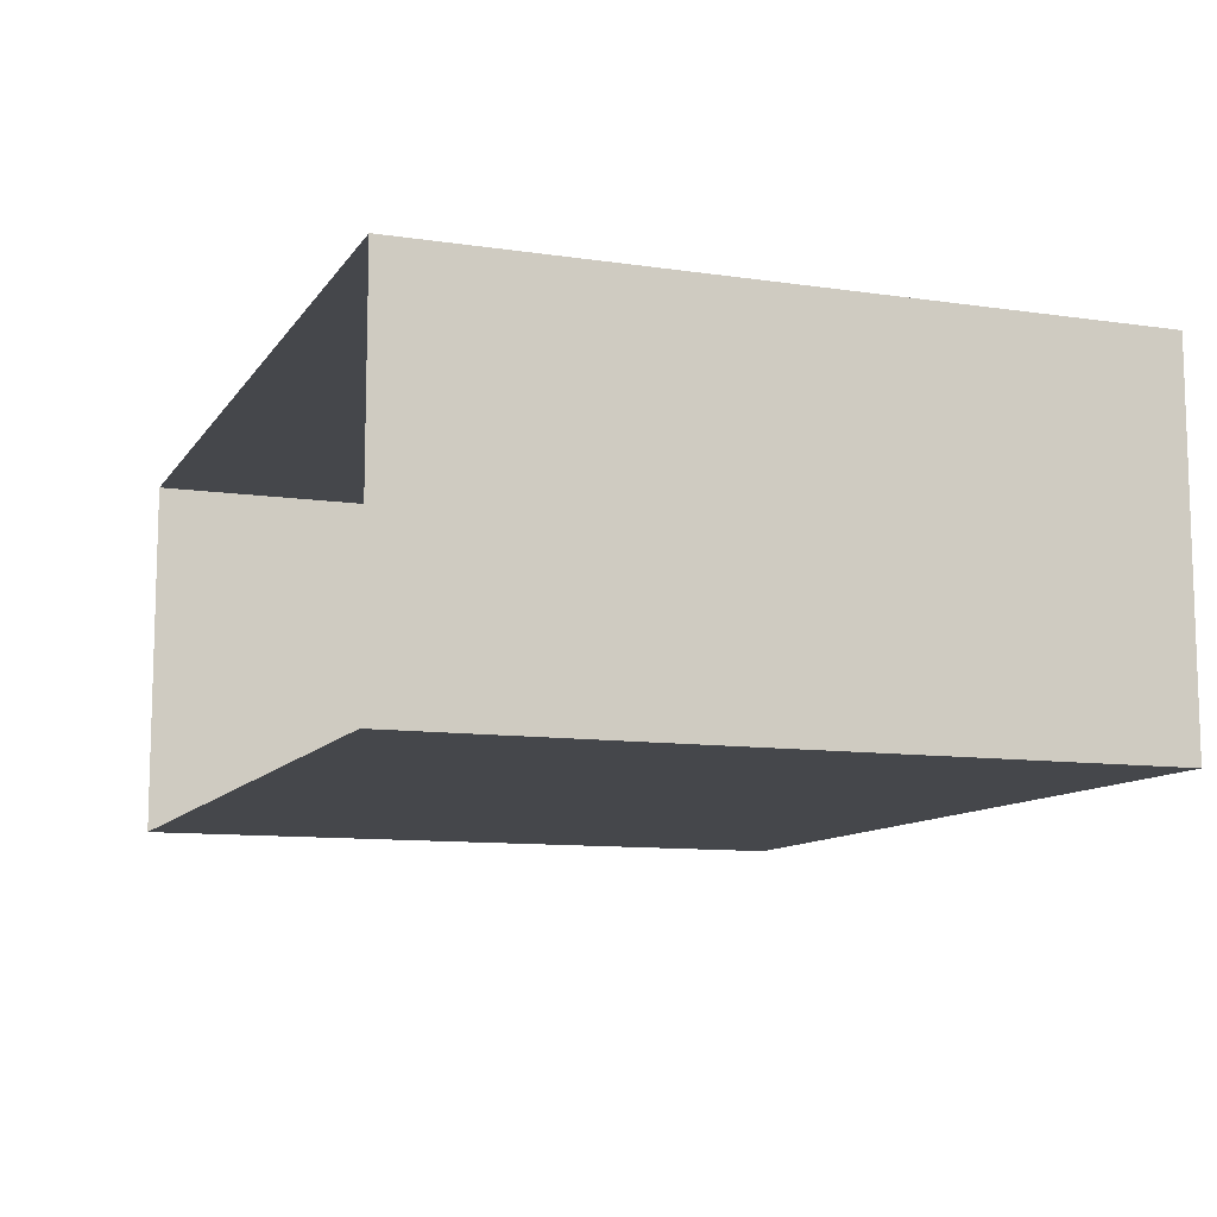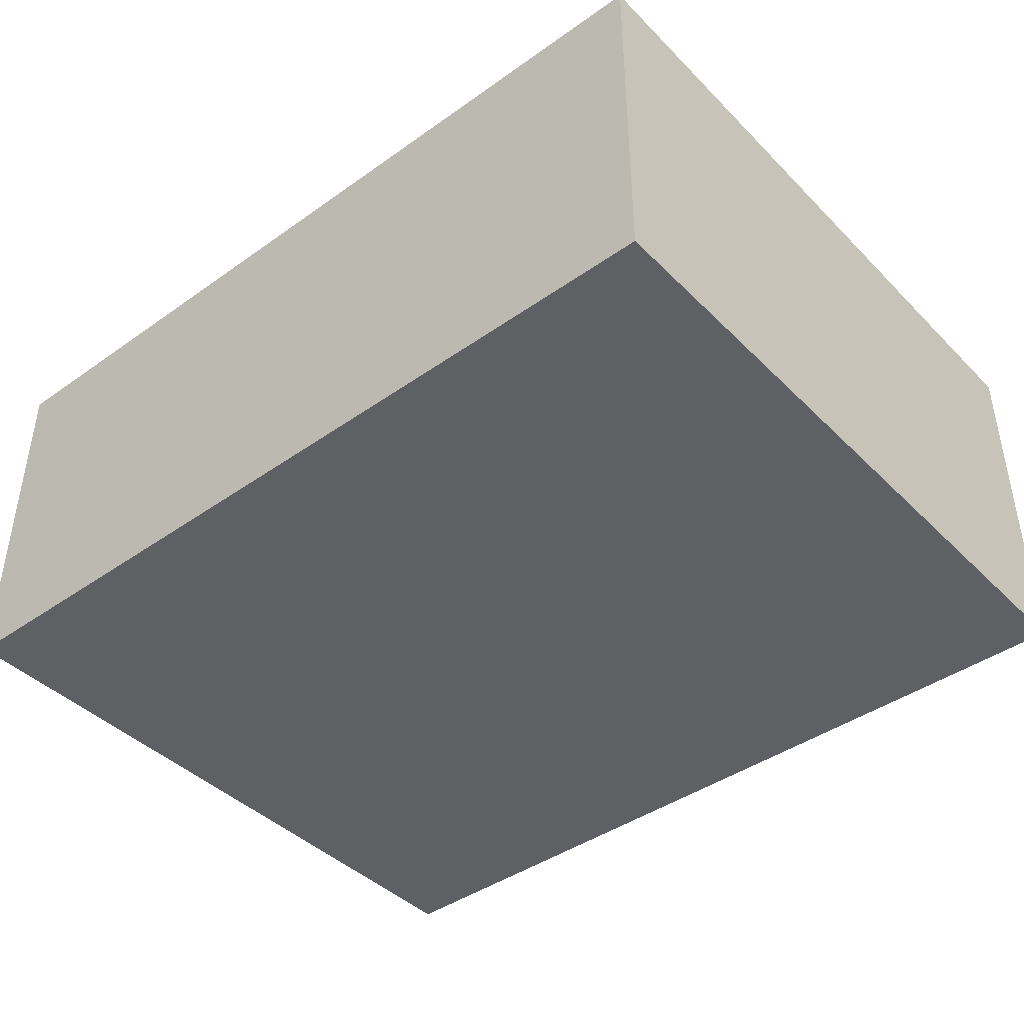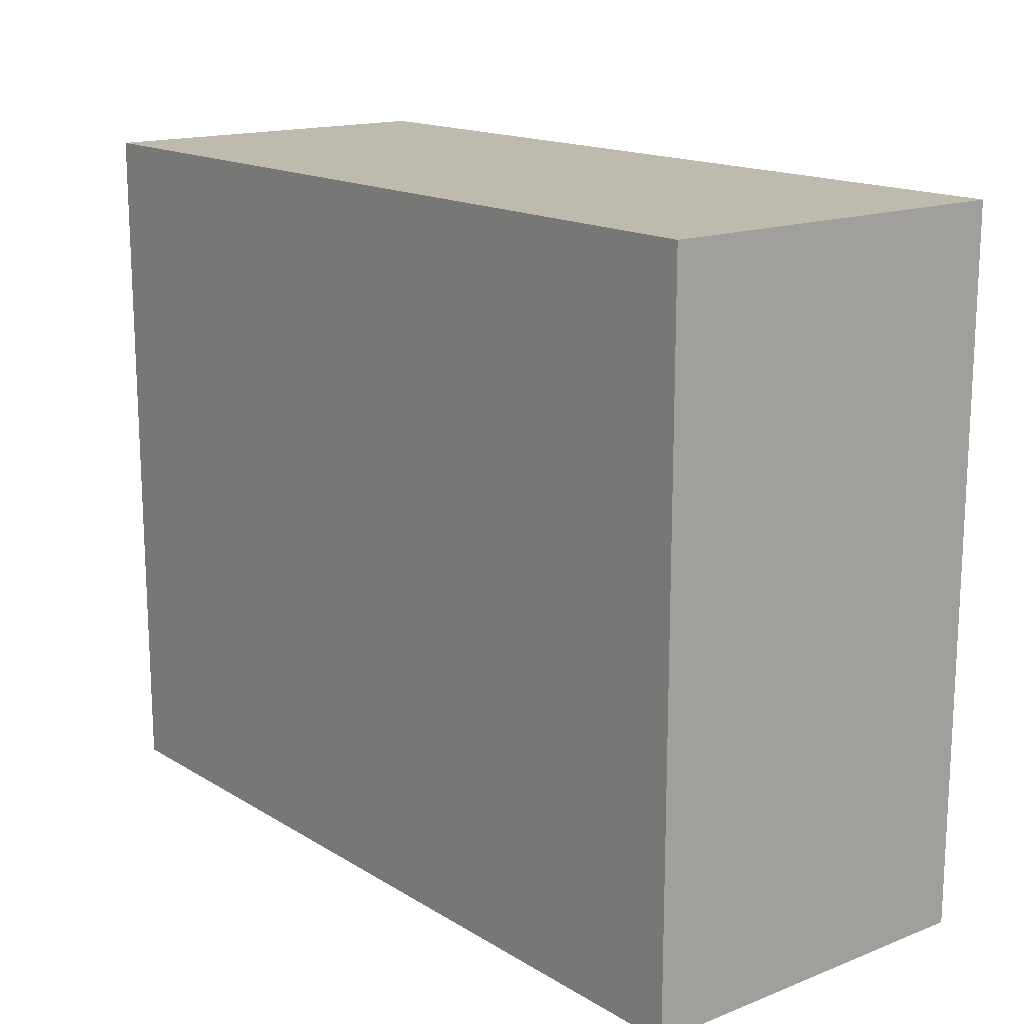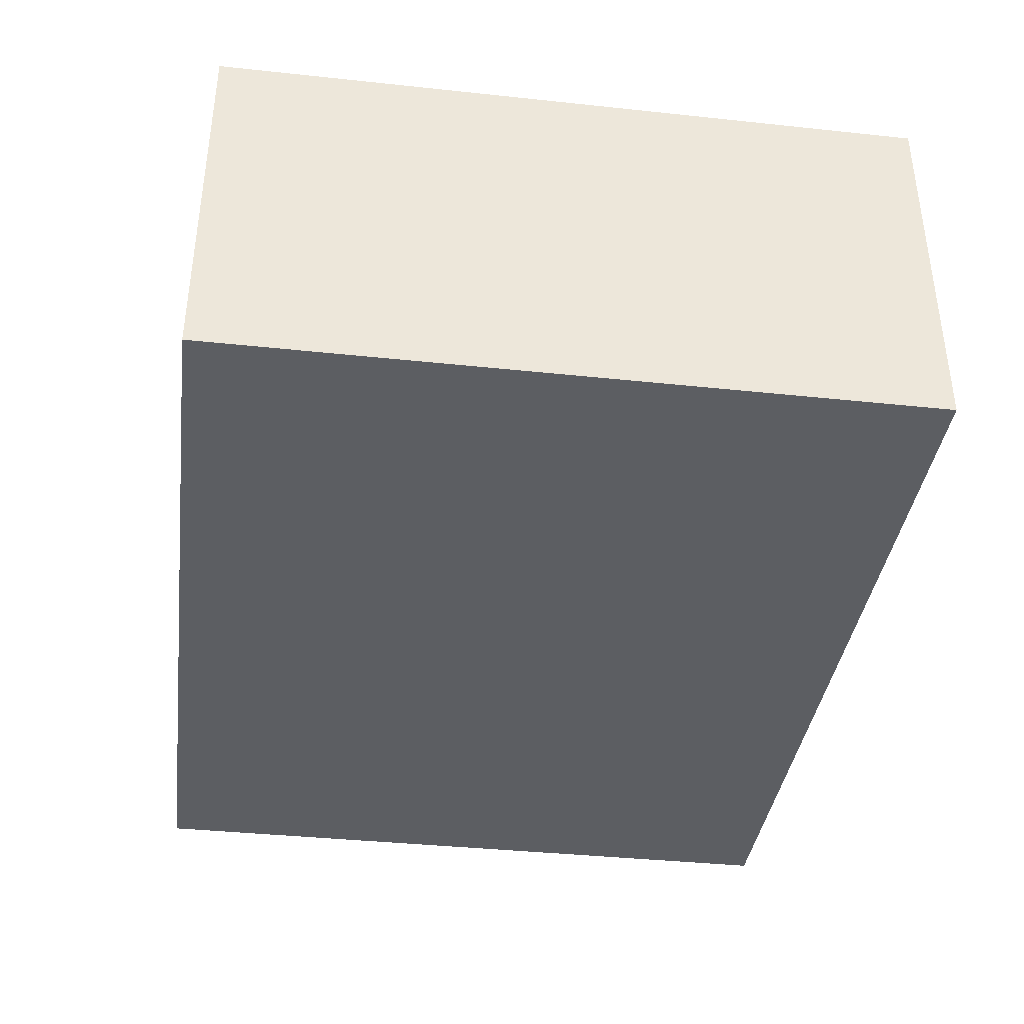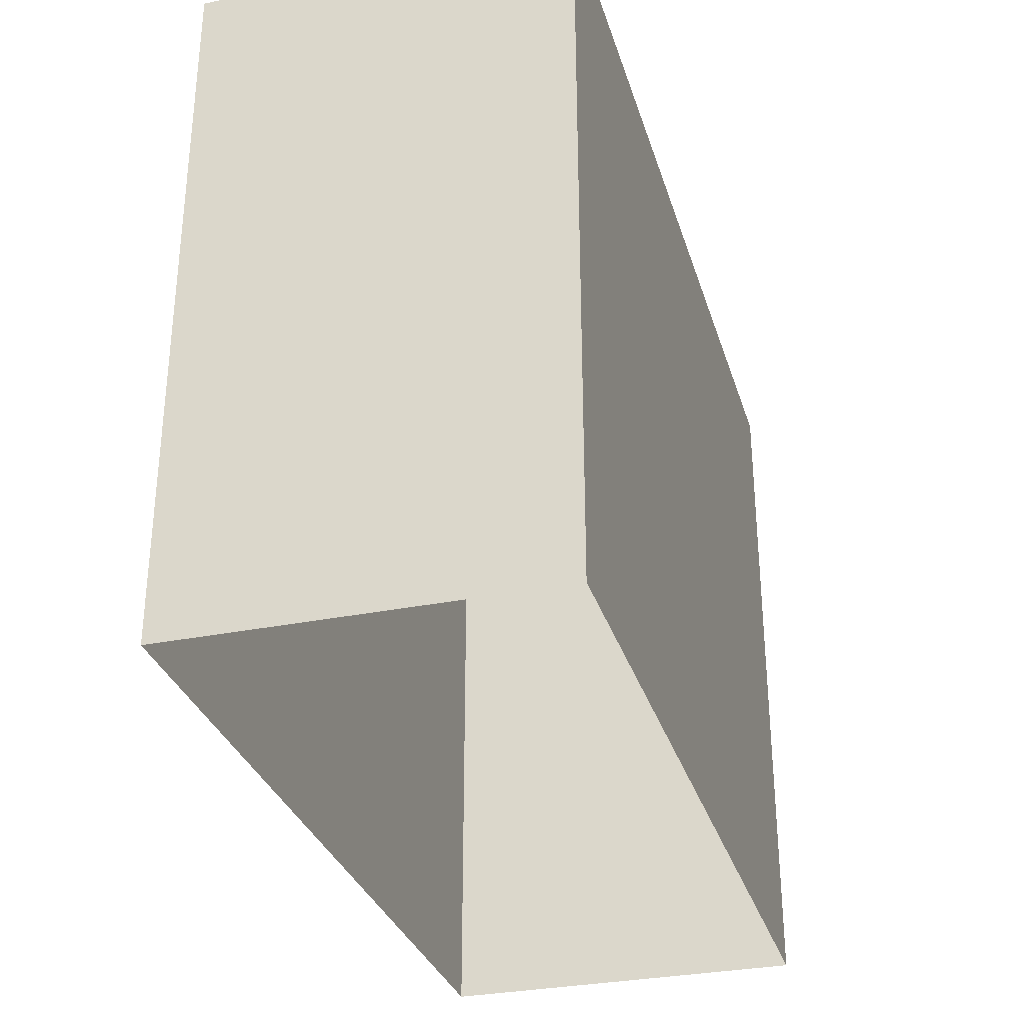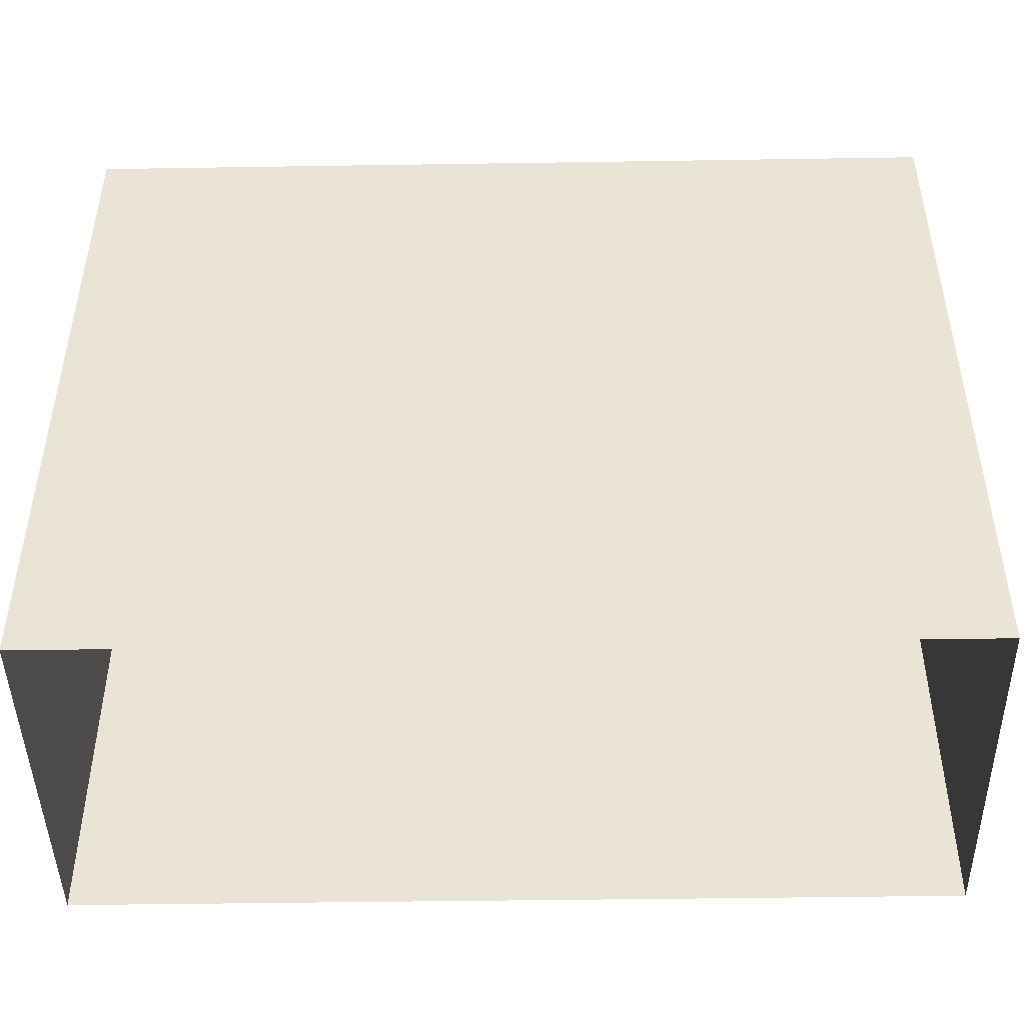
<metadata>
{"format":"obj","ext":"obj","renderer":"f3d","projection":"perspective","resolution":1024,"background":"white","views":[{"elev":-10.4,"azim":69.6,"up":"+Z"},{"elev":-42.2,"azim":-139.7,"up":"+Z"},{"elev":15.8,"azim":51.1,"up":"+Y"},{"elev":-38.2,"azim":-97.7,"up":"+Z"},{"elev":-31.5,"azim":-74.0,"up":"+Y"},{"elev":-45.7,"azim":1.0,"up":"+Y"}]}
</metadata>
<code>
o PsDesk_328_1
v -0.3217 -0.1933 0.04188
v -0.3217 0.1709 0.2332
v -0.3217 0.1709 0.04188
v -0.3217 -0.1933 0.2332
v -0.7741 0.1709 0.04172
v -0.7741 0.1709 0.2331
v -0.7741 -0.1933 0.2331
v -0.7741 -0.1933 0.04172
f 1 2 3
f 1 4 2
f 2 5 3
f 2 6 5
f 7 5 6
f 7 8 5
f 8 3 5
f 8 1 3
f 4 6 2
f 4 7 6

</code>
